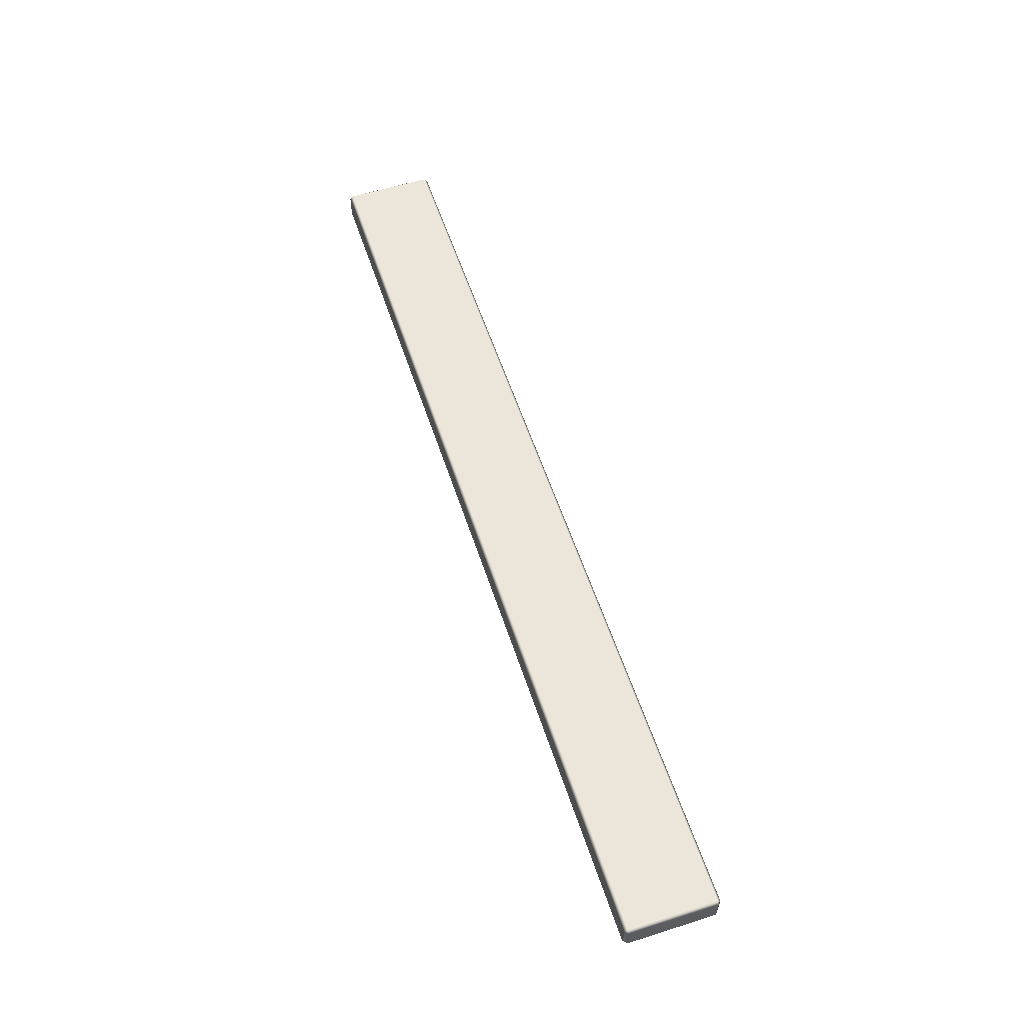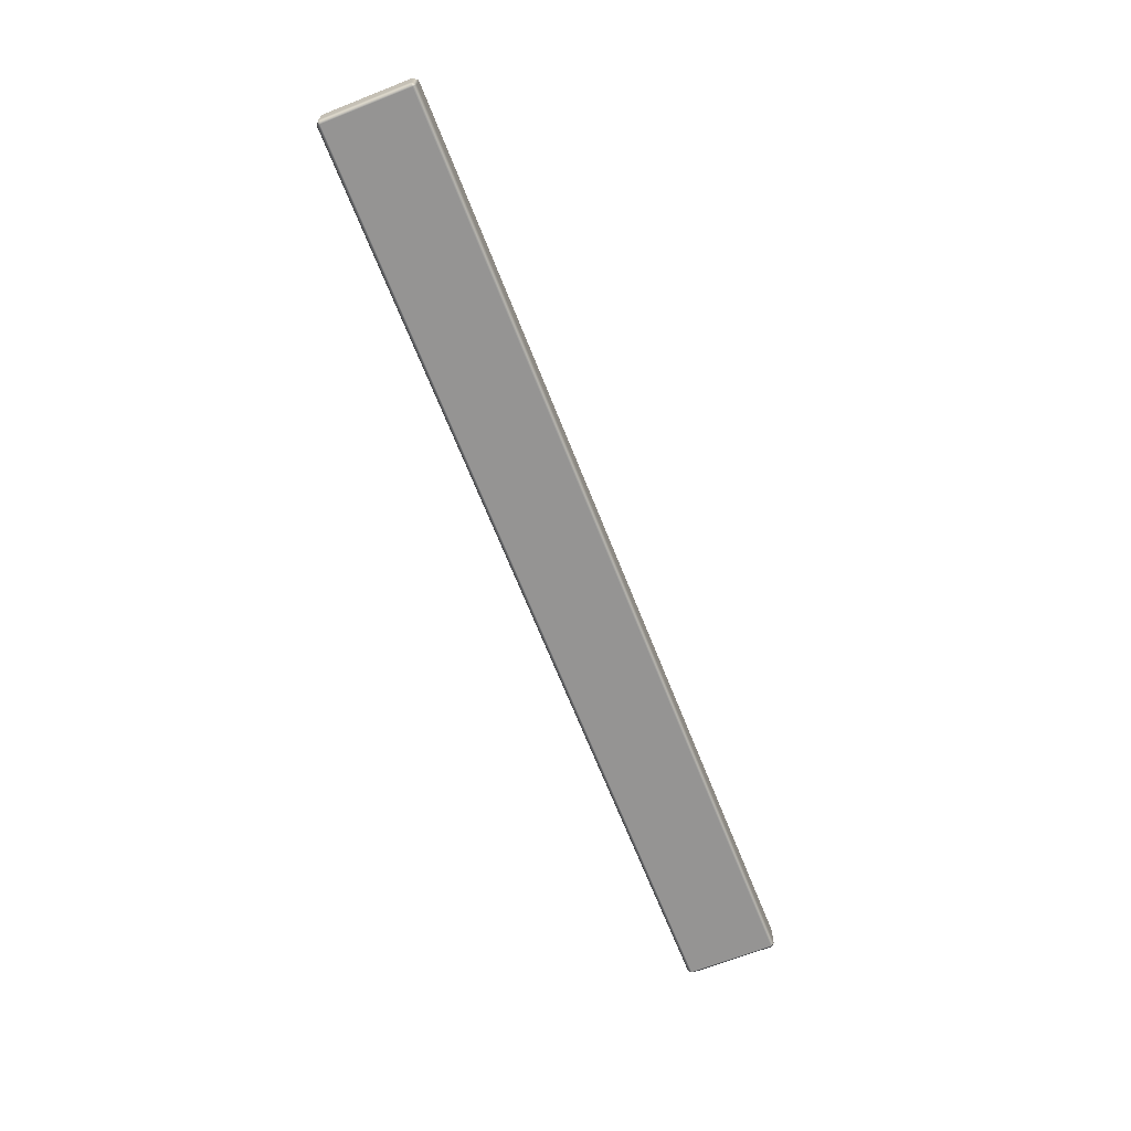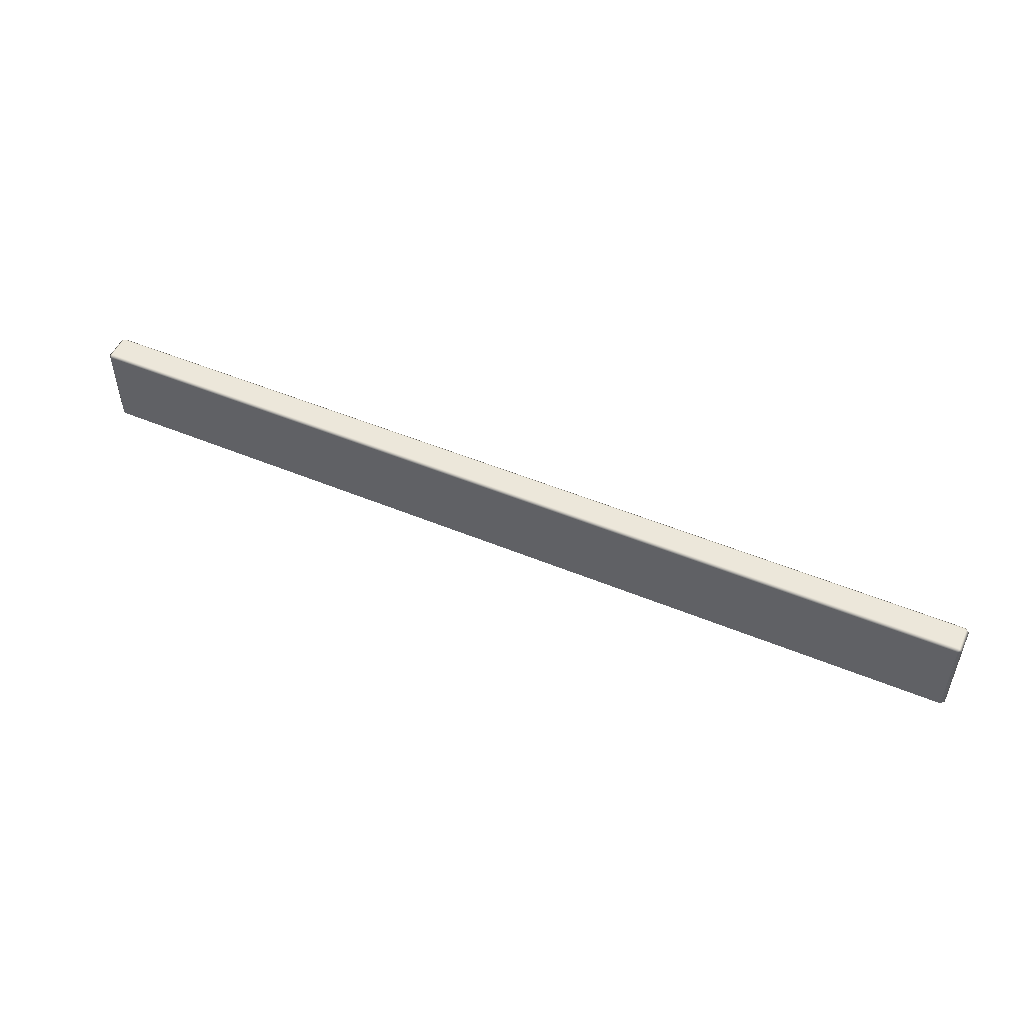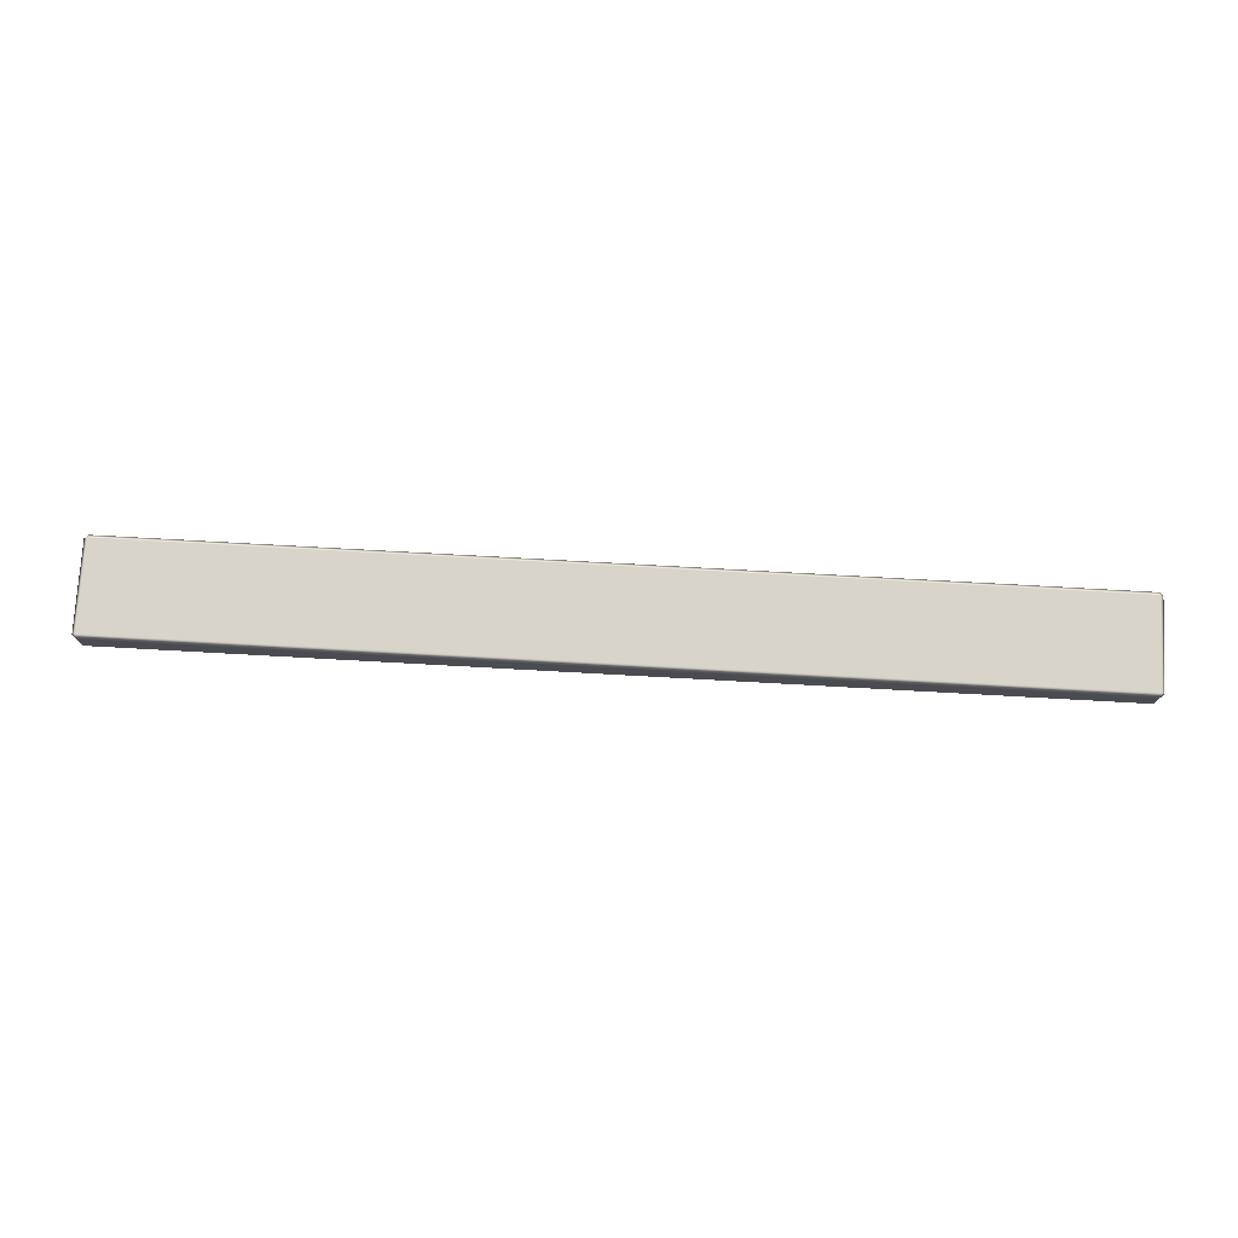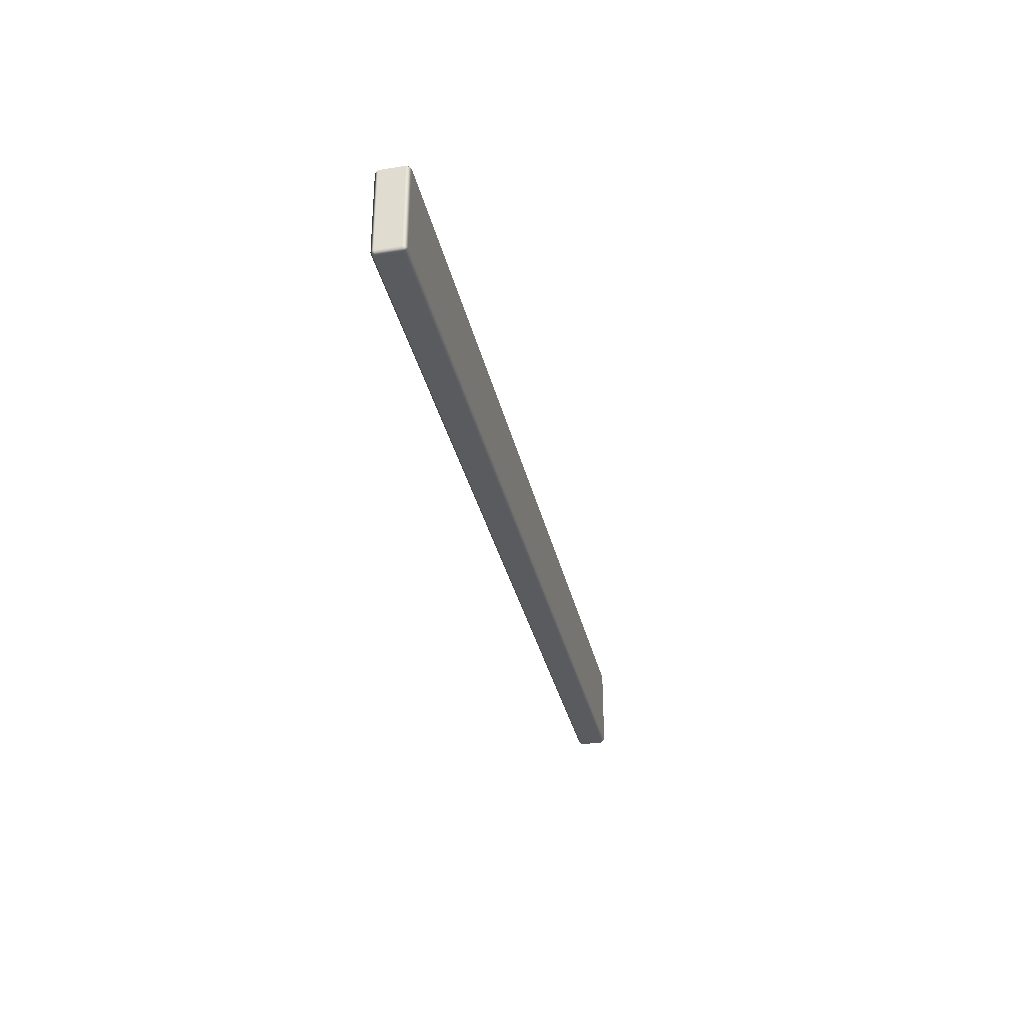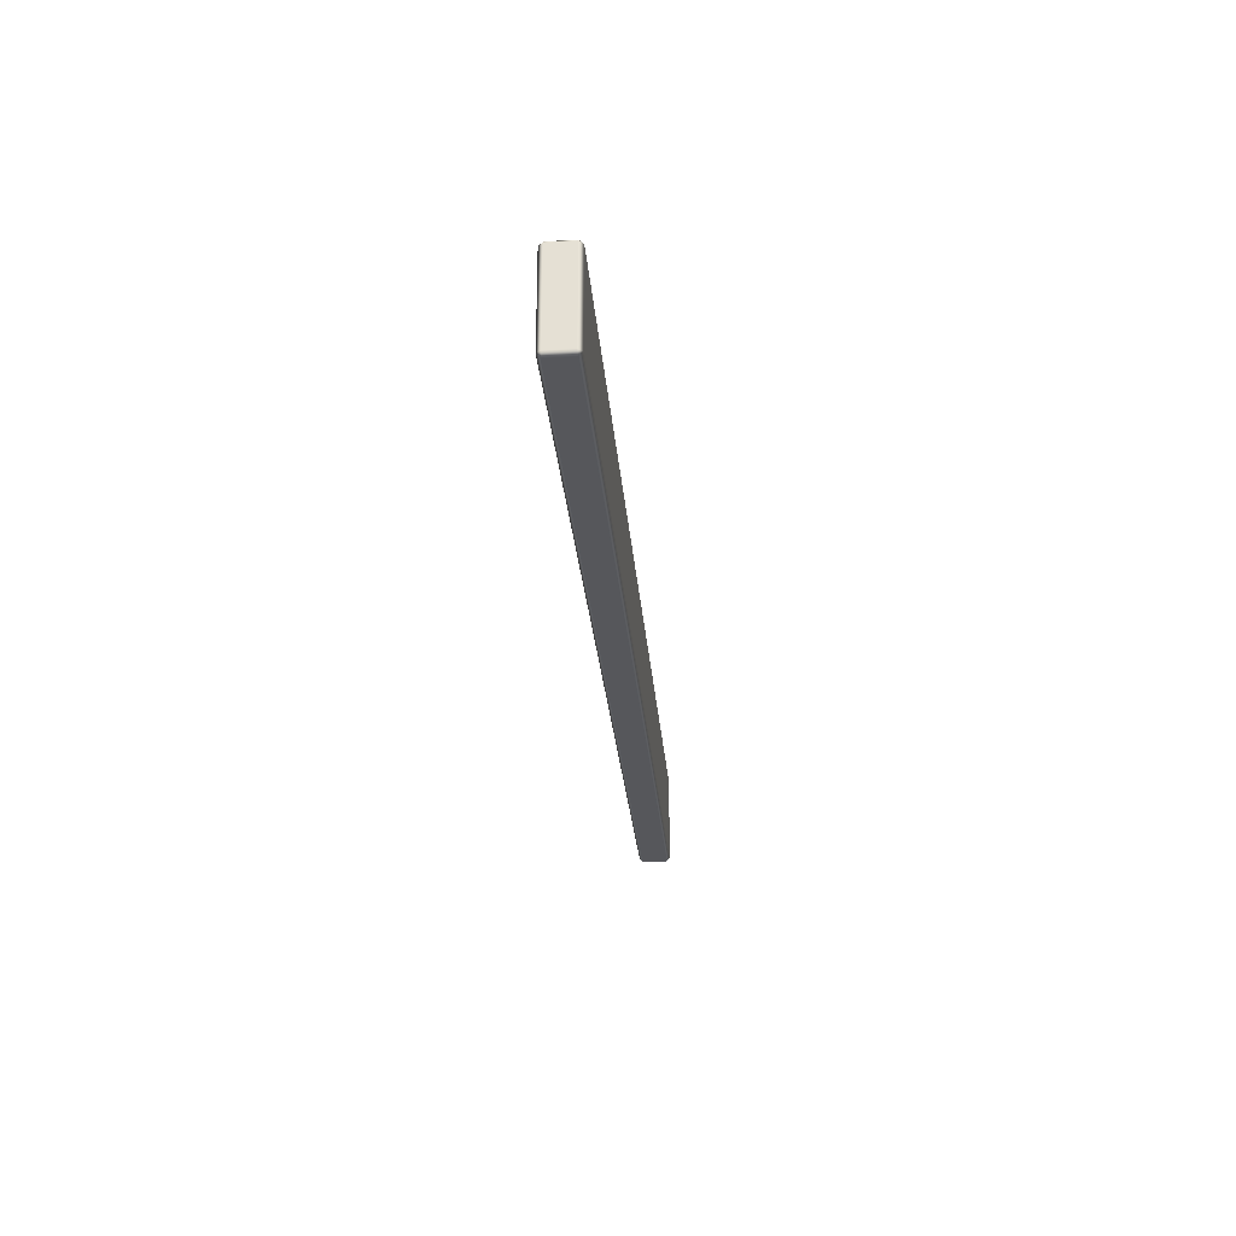
<metadata>
{"format":"obj","ext":"obj","renderer":"f3d","projection":"perspective","resolution":1024,"background":"white","views":[{"elev":57.6,"azim":71.8,"up":"+Y"},{"elev":-67.2,"azim":111.5,"up":"+Y"},{"elev":51.2,"azim":-155.8,"up":"+Z"},{"elev":75.0,"azim":3.2,"up":"+Y"},{"elev":-32.7,"azim":102.2,"up":"+Z"},{"elev":-27.1,"azim":94.7,"up":"+Z"}]}
</metadata>
<code>
o Cube.002_Cube.003
v -1.488 0.012 0.15
v -1.5 0.012 0.138
v -1.488 0 0.138
v -1.488 0.088 0.15
v -1.488 0.1 0.138
v -1.5 0.088 0.138
v -1.488 0.012 -0.15
v -1.488 0 -0.138
v -1.5 0.012 -0.138
v -1.488 0.088 -0.15
v -1.5 0.088 -0.138
v -1.488 0.1 -0.138
v 1.488 0.012 0.15
v 1.488 0 0.138
v 1.5 0.012 0.138
v 1.488 0.088 0.15
v 1.5 0.088 0.138
v 1.488 0.1 0.138
v 1.488 0.012 -0.15
v 1.5 0.012 -0.138
v 1.488 0 -0.138
v 1.488 0.088 -0.15
v 1.488 0.1 -0.138
v 1.5 0.088 -0.138
f 10 22 19 7
f 17 15 20 24
f 12 5 18 23
f 21 14 3 8
f 6 11 9 2
f 1 2 3
f 4 5 6
f 7 8 9
f 10 11 12
f 13 14 15
f 16 17 18
f 19 20 21
f 22 23 24
f 1 4 6 2
f 10 7 9 11
f 5 12 11 6
f 8 3 2 9
f 24 20 19 22
f 16 13 15 17
f 14 21 20 15
f 23 18 17 24
f 21 8 7 19
f 3 14 13 1
f 12 23 22 10
f 18 5 4 16
f 13 16 4 1

</code>
